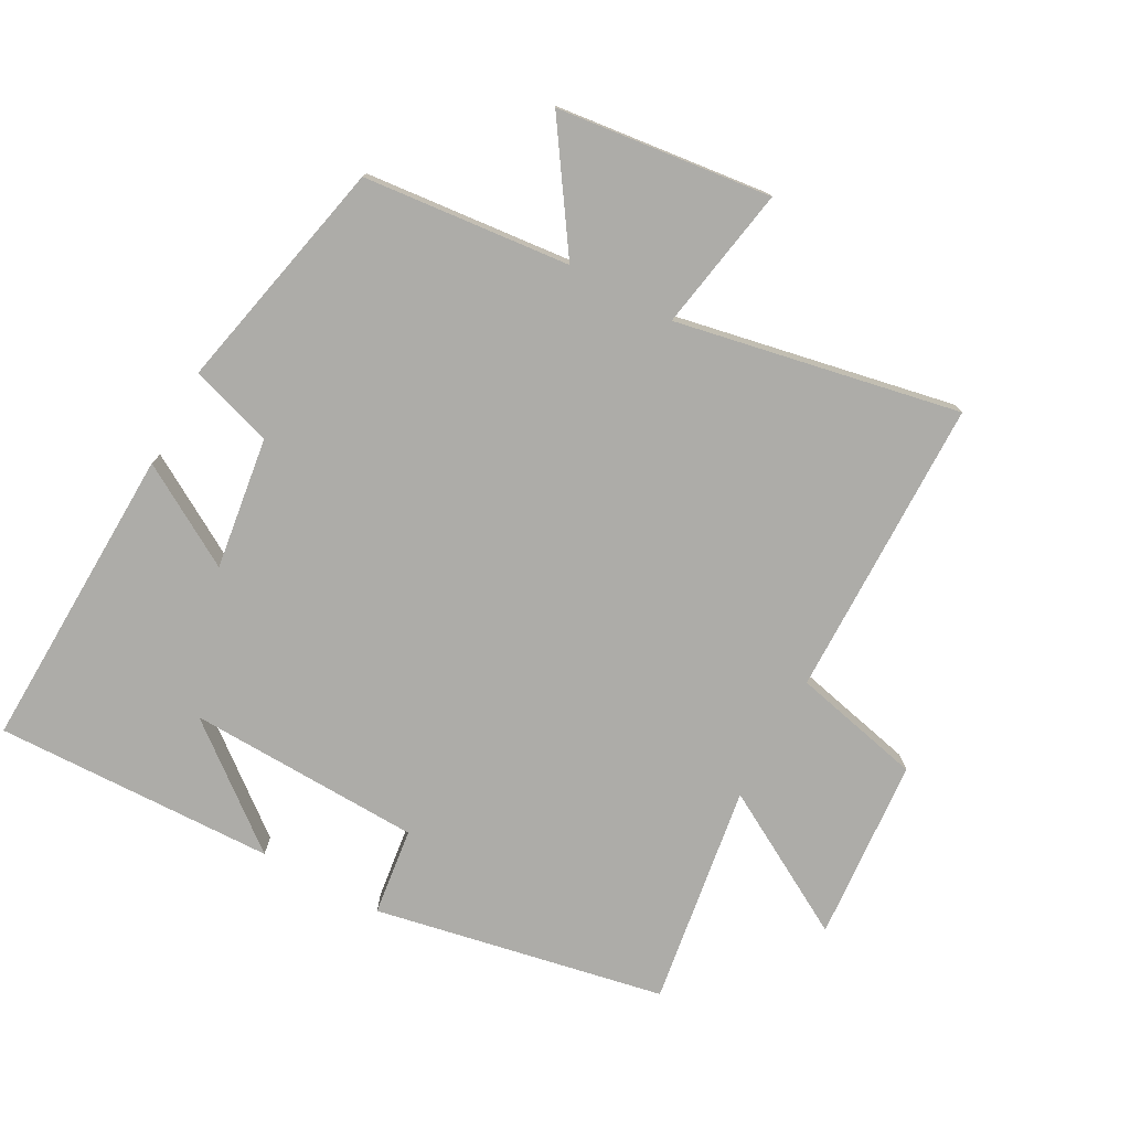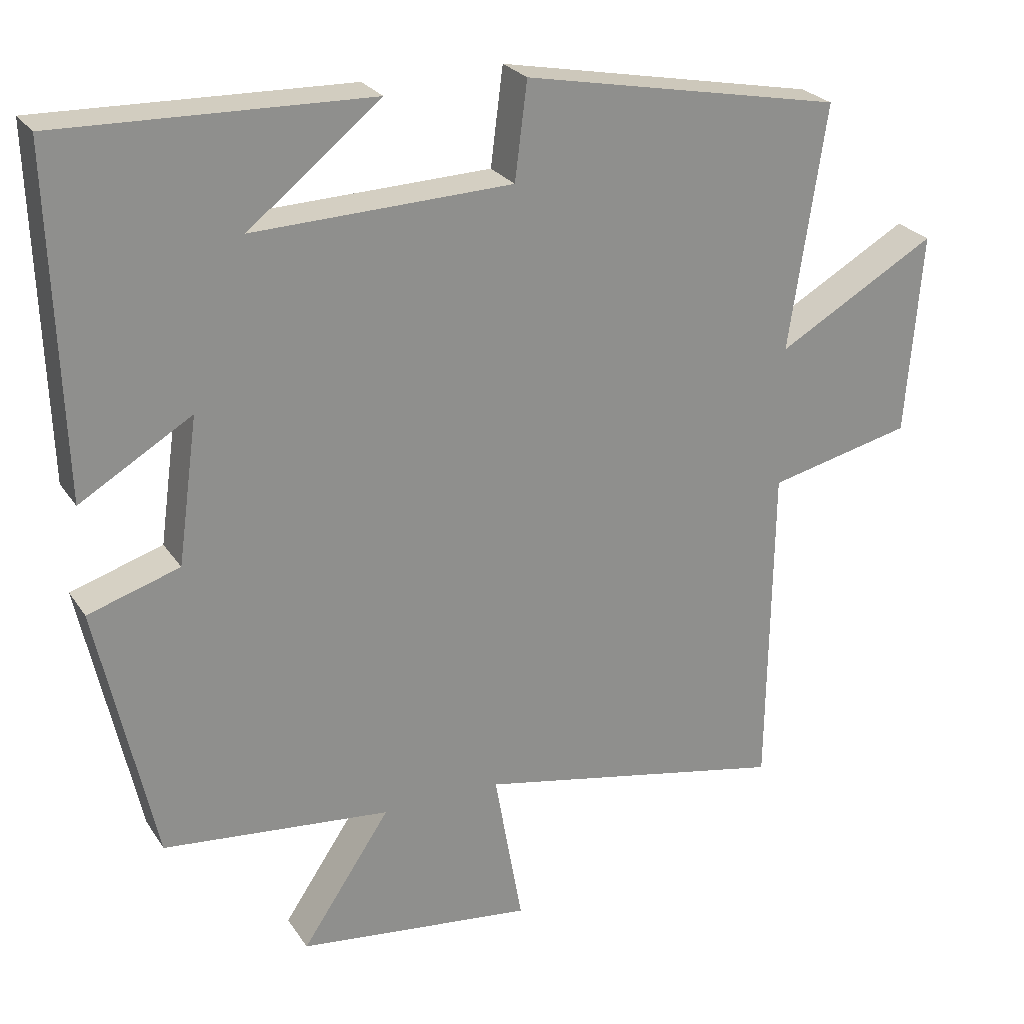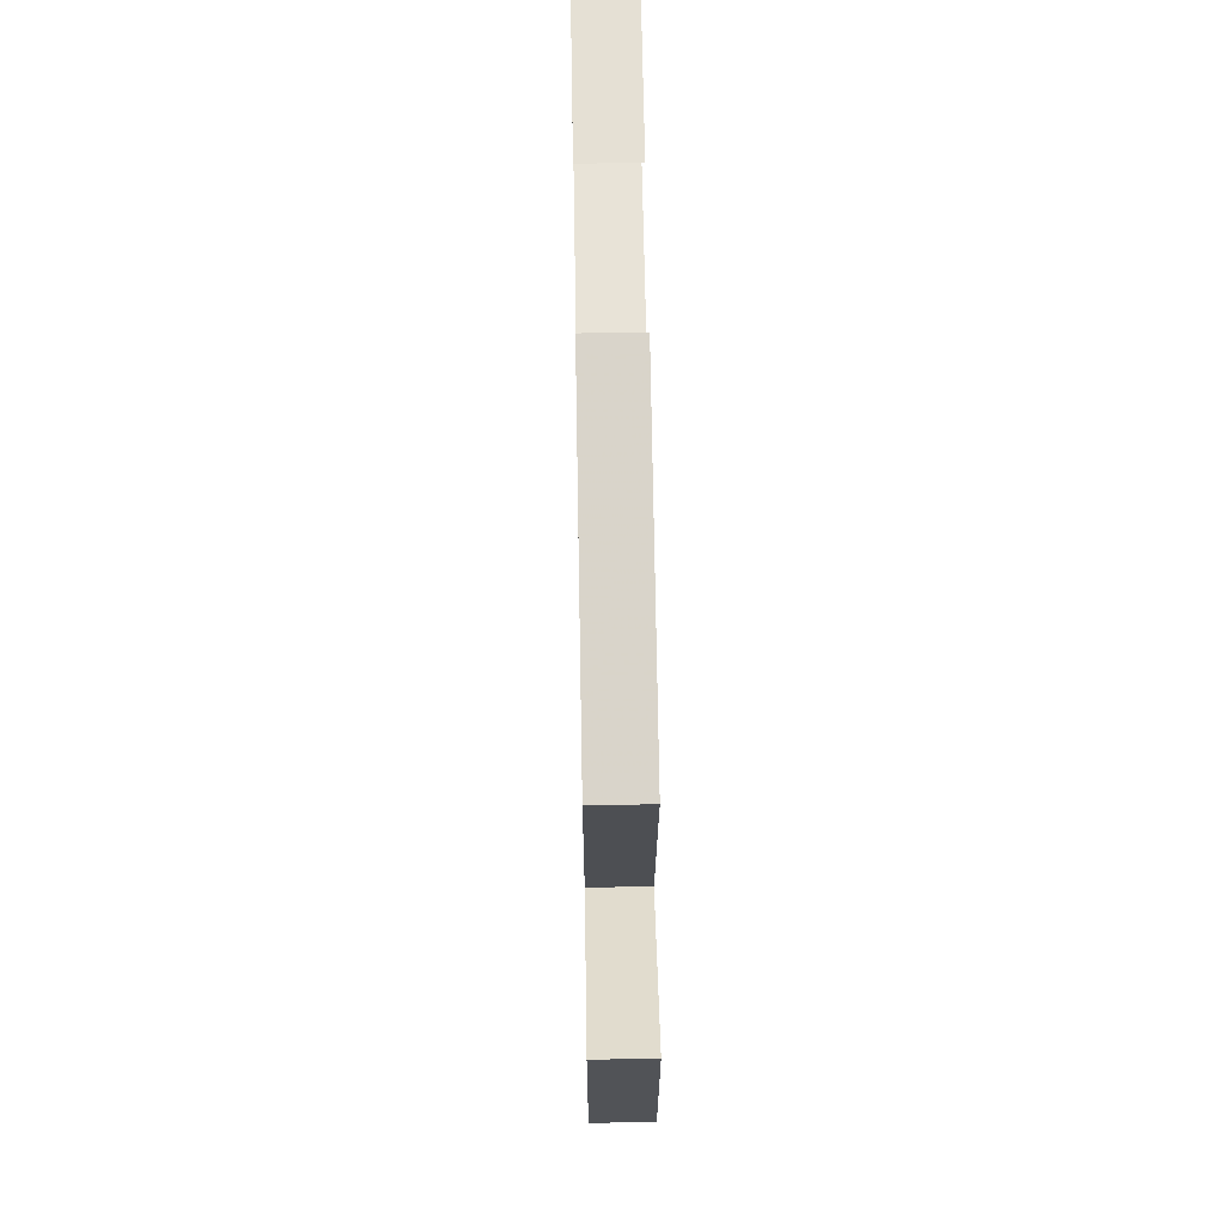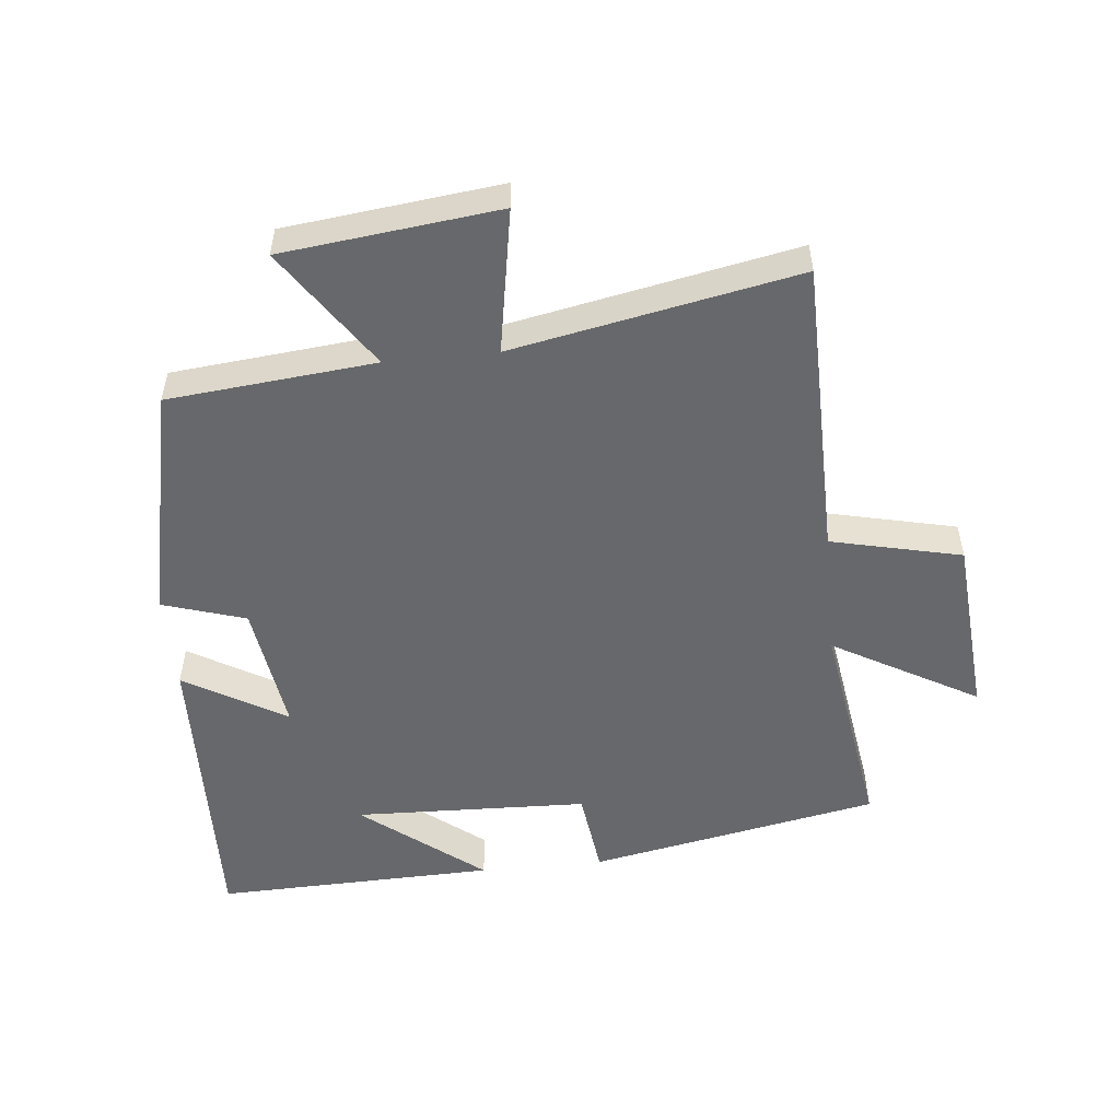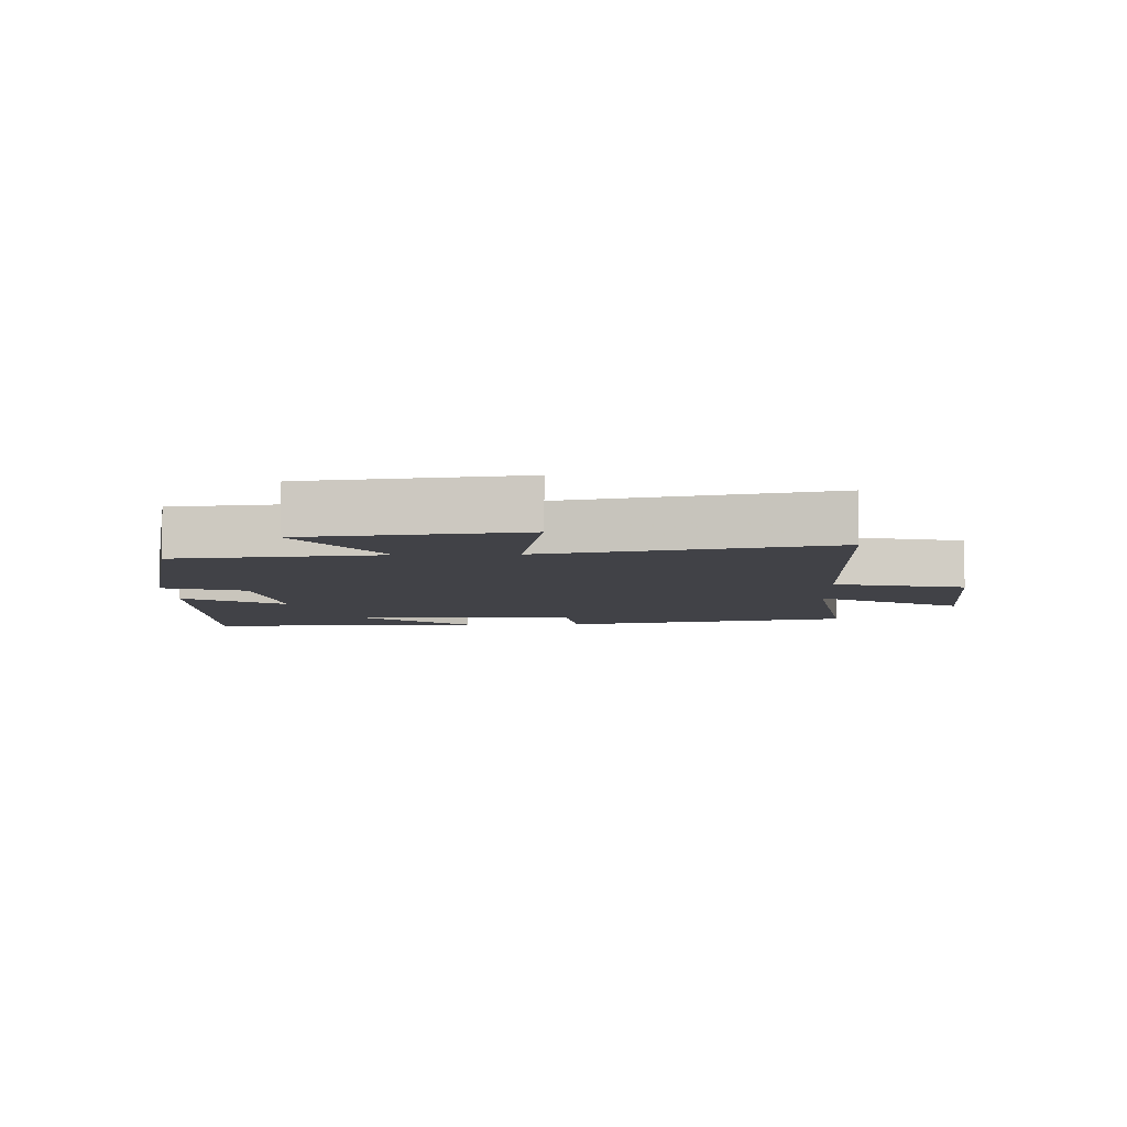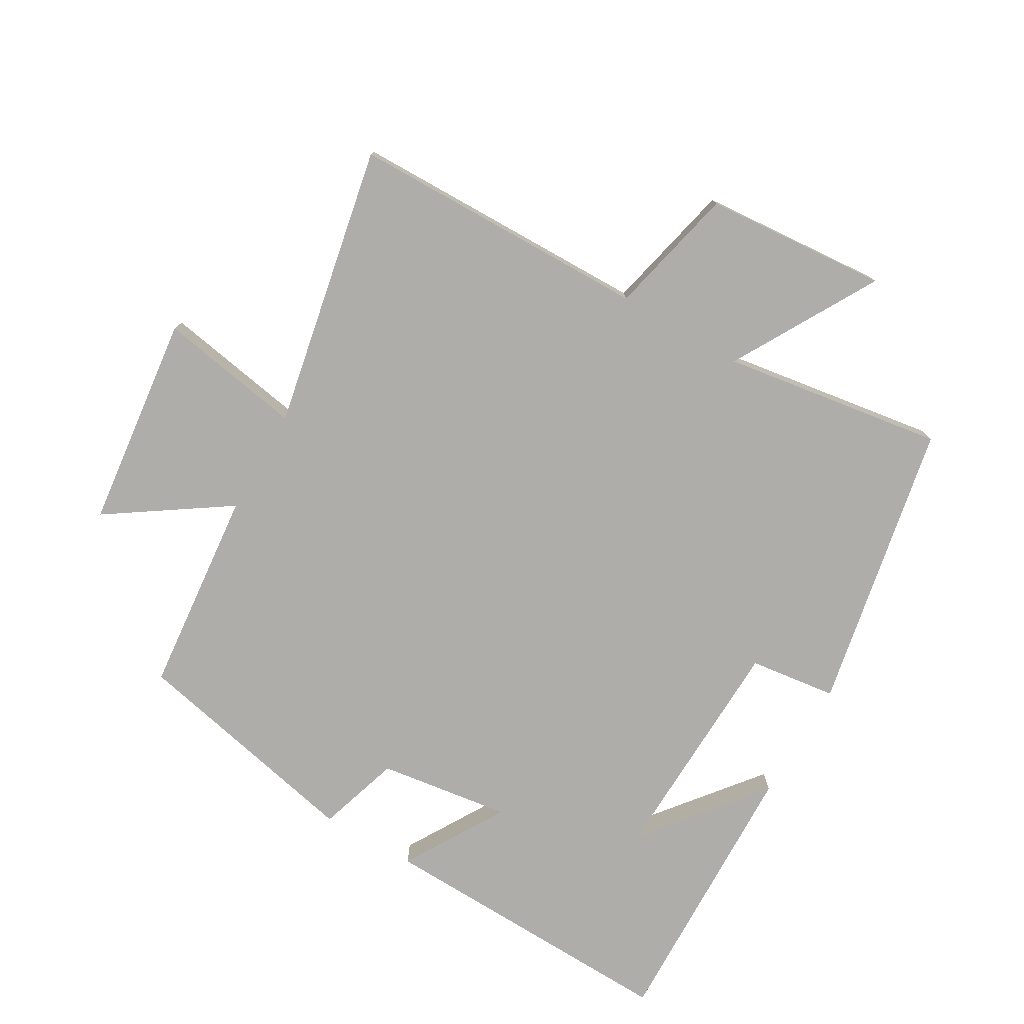
<metadata>
{"format":"obj","ext":"obj","renderer":"f3d","projection":"perspective","resolution":1024,"background":"white","views":[{"elev":-76.6,"azim":151.4,"up":"+Y"},{"elev":25.2,"azim":154.2,"up":"+Z"},{"elev":63.8,"azim":-91.0,"up":"+Z"},{"elev":-52.3,"azim":-174.2,"up":"+Y"},{"elev":-6.8,"azim":-178.1,"up":"+Y"},{"elev":-77.1,"azim":-120.1,"up":"+Y"}]}
</metadata>
<code>
v 0.421 0.07 -0.469
v 0.105 0.07 -0.5
v 0.228 0.07 -0.683
v -0.1 0.07 -0.721
v -0.061 0.07 -0.5
v -0.494 0.07 -0.585
v -0.5 0.07 -0.126
v -0.699 0.07 -0.08
v -0.721 0.07 0.2
v -0.5 0.07 0.074
v -0.551 0.07 0.413
v -0.107 0.07 0.5
v -0.09 0.07 0.366
v 0.268 0.07 0.354
v 0.085 0.07 0.5
v 0.515 0.07 0.512
v 0.5 0.07 0.042
v 0.345 0.07 0.134
v 0.373 0.07 -0.068
v 0.5 0.07 -0.108
v 0.421 0 -0.469
v 0.105 0 -0.5
v 0.228 0 -0.683
v -0.1 0 -0.721
v -0.061 0 -0.5
v -0.494 0 -0.585
v -0.5 0 -0.126
v -0.699 0 -0.08
v -0.721 0 0.2
v -0.5 0 0.074
v -0.551 0 0.413
v -0.107 0 0.5
v -0.09 0 0.366
v 0.268 0 0.354
v 0.085 0 0.5
v 0.515 0 0.512
v 0.5 0 0.042
v 0.345 0 0.134
v 0.373 0 -0.068
v 0.5 0 -0.108
f 19 20 1 2
f 18 19 2
f 16 17 18
f 14 15 16
f 14 16 18
f 13 14 18 2
f 10 11 12 13
f 7 8 9 10
f 7 10 13
f 6 7 13
f 5 6 13
f 2 3 4 5
f 2 5 13
f 22 21 40 39
f 22 39 38
f 38 37 36
f 36 35 34
f 38 36 34
f 22 38 34 33
f 33 32 31 30
f 30 29 28 27
f 33 30 27
f 33 27 26
f 33 26 25
f 25 24 23 22
f 33 25 22
f 1 21 22 2
f 2 22 23 3
f 3 23 24 4
f 4 24 25 5
f 5 25 26 6
f 6 26 27 7
f 7 27 28 8
f 8 28 29 9
f 9 29 30 10
f 10 30 31 11
f 11 31 32 12
f 12 32 33 13
f 13 33 34 14
f 14 34 35 15
f 15 35 36 16
f 16 36 37 17
f 17 37 38 18
f 18 38 39 19
f 19 39 40 20
f 20 40 21 1

</code>
